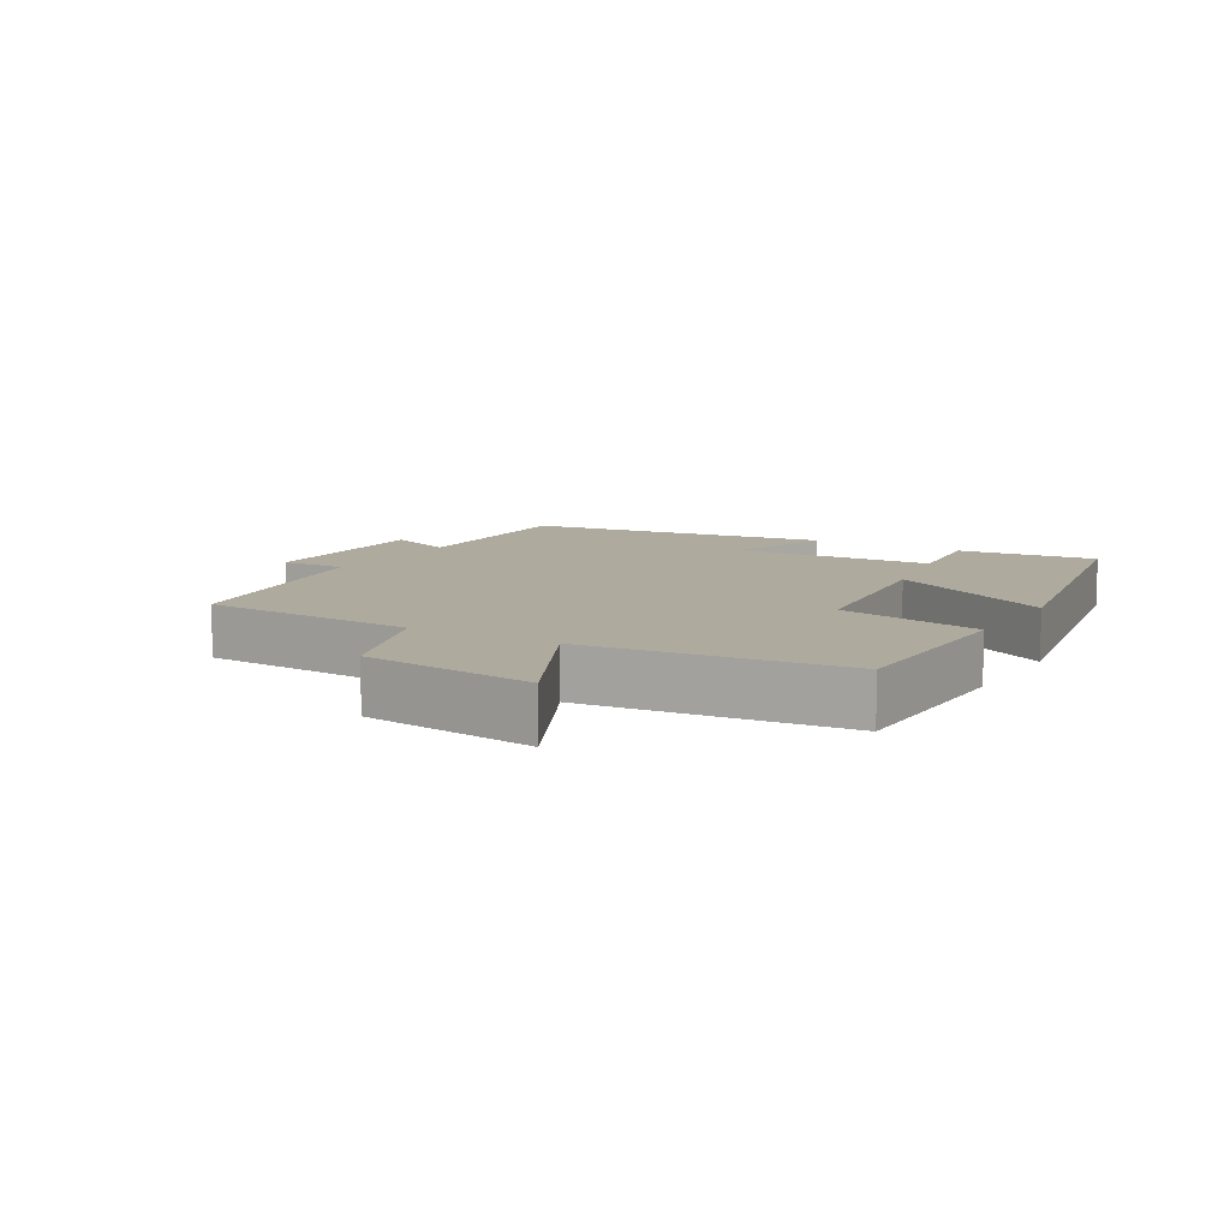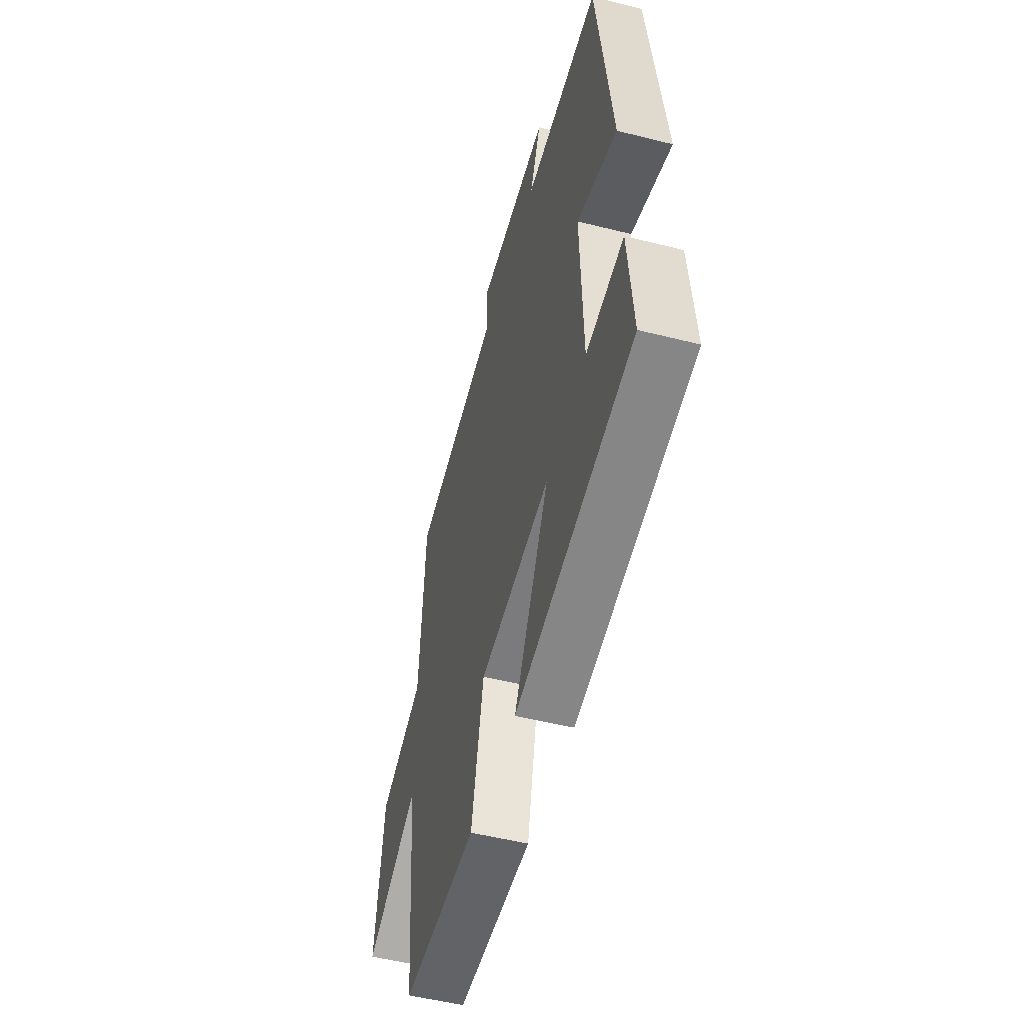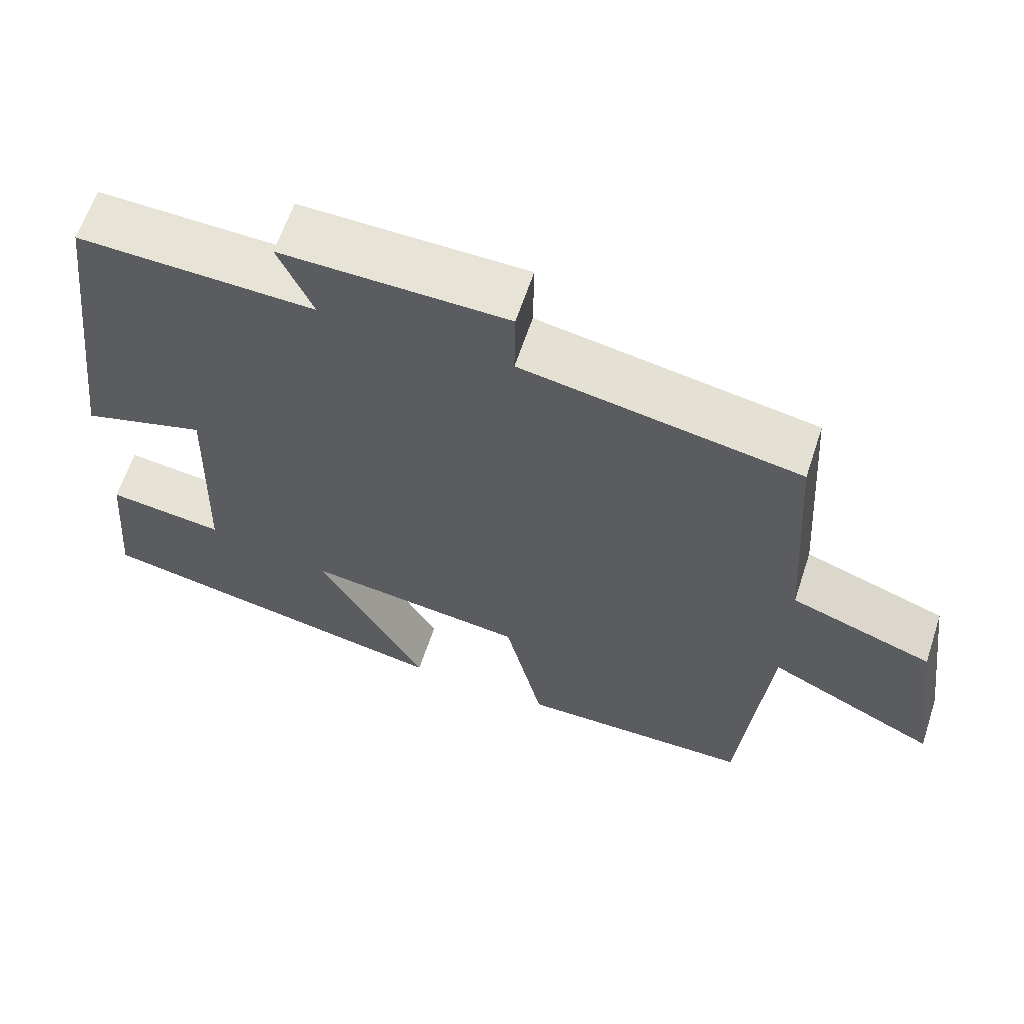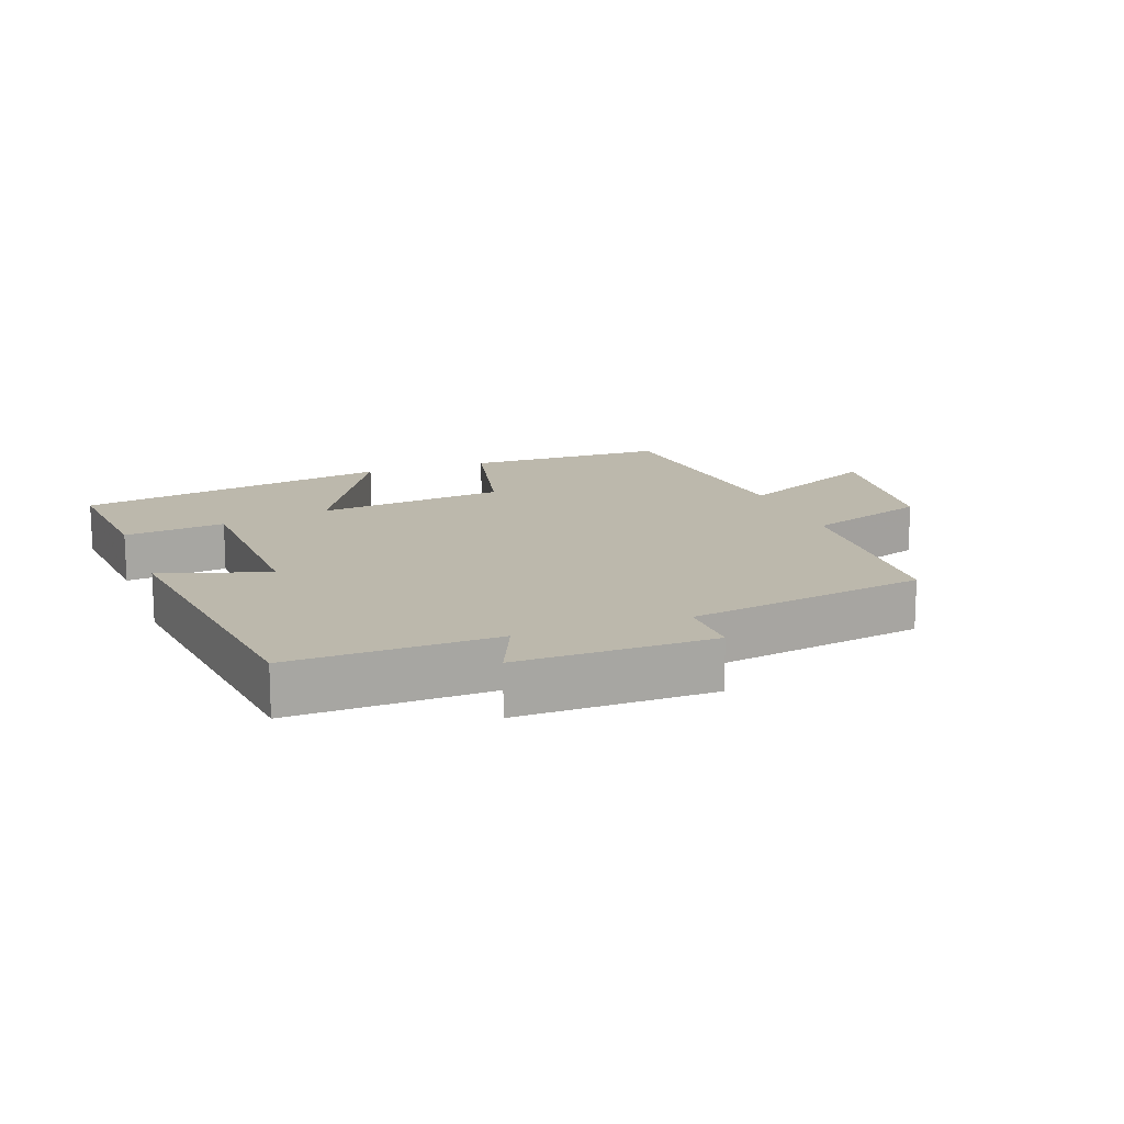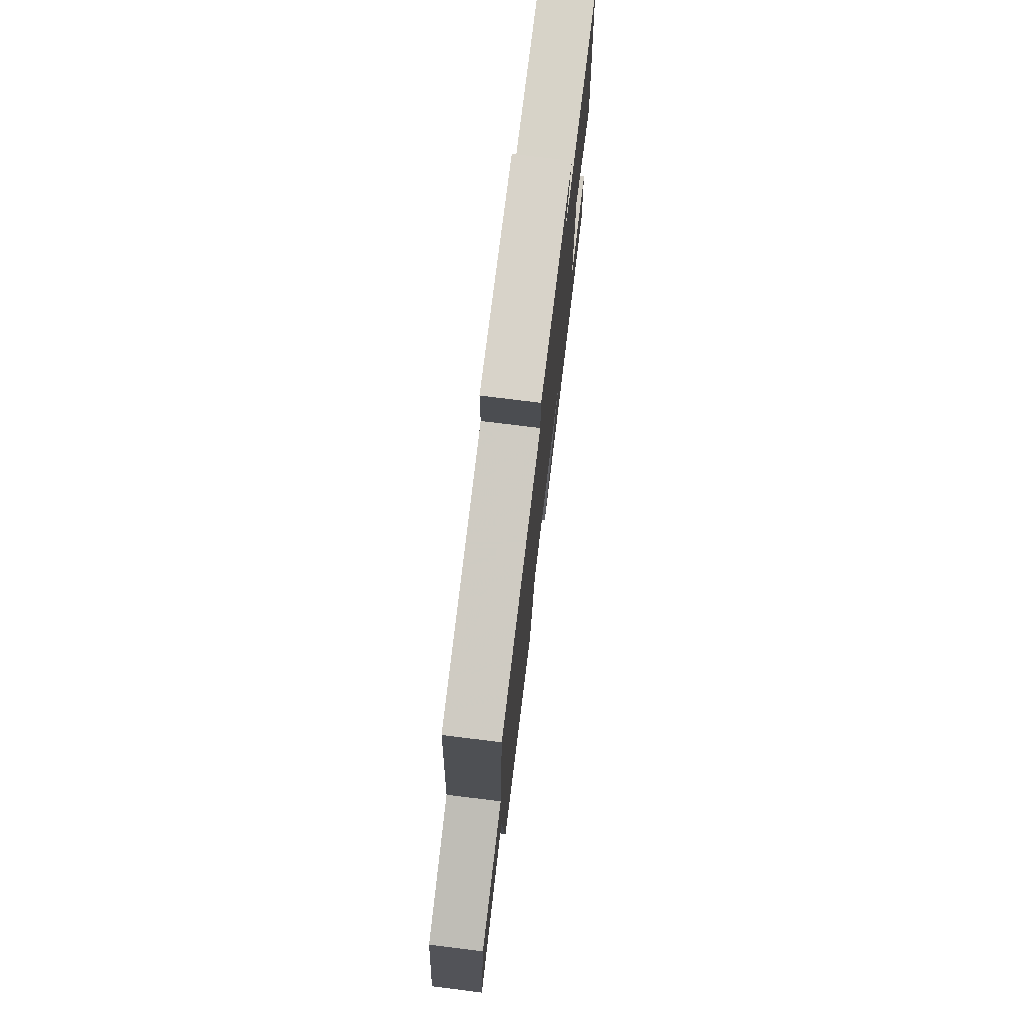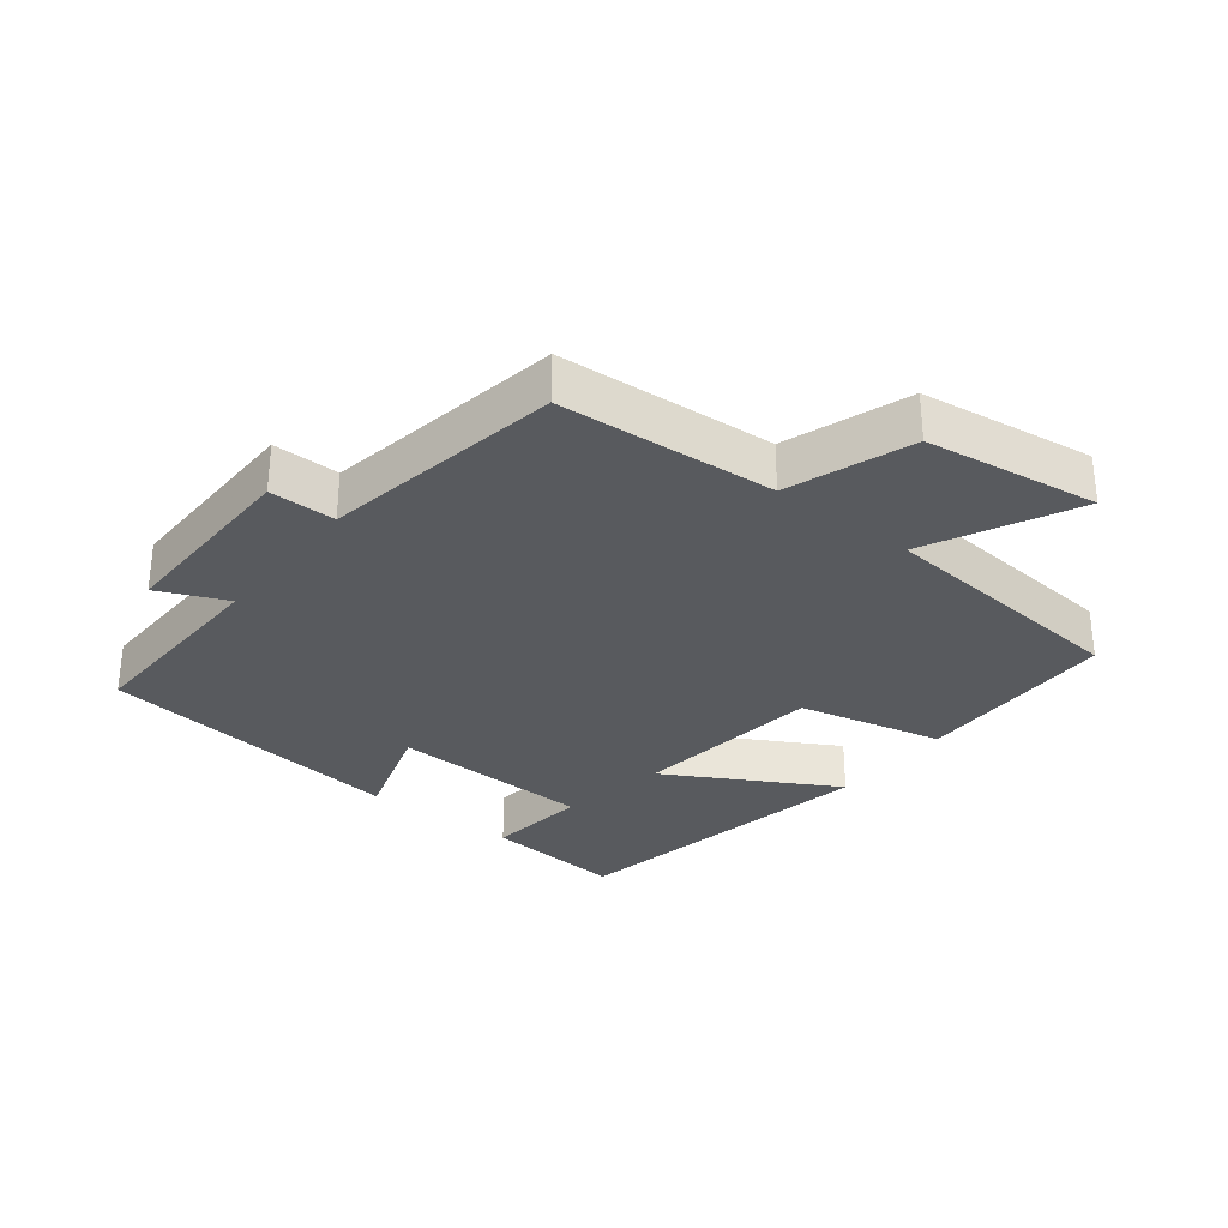
<metadata>
{"format":"obj","ext":"obj","renderer":"f3d","projection":"perspective","resolution":1024,"background":"white","views":[{"elev":9.2,"azim":120.5,"up":"+Y"},{"elev":-51.5,"azim":-105.3,"up":"+Z"},{"elev":62.8,"azim":18.3,"up":"+Z"},{"elev":14.6,"azim":-20.2,"up":"+Y"},{"elev":75.0,"azim":97.1,"up":"+Z"},{"elev":-30.9,"azim":52.1,"up":"+Y"}]}
</metadata>
<code>
v 0.478 0.07 0.437
v 0.5 0.07 0.11
v 0.686 0.07 0.044
v 0.722 0.07 -0.218
v 0.5 0.07 -0.108
v 0.464 0.07 -0.497
v 0.157 0.07 -0.5
v 0.107 0.07 -0.281
v -0.181 0.07 -0.245
v -0.039 0.07 -0.5
v -0.519 0.07 -0.408
v -0.5 0.07 -0.195
v -0.347 0.07 -0.214
v -0.337 0.07 0.092
v -0.5 0.07 0.041
v -0.441 0.07 0.509
v -0.132 0.07 0.5
v -0.177 0.07 0.604
v 0.117 0.07 0.6
v 0.116 0.07 0.5
v 0.478 0 0.437
v 0.5 0 0.11
v 0.686 0 0.044
v 0.722 0 -0.218
v 0.5 0 -0.108
v 0.464 0 -0.497
v 0.157 0 -0.5
v 0.107 0 -0.281
v -0.181 0 -0.245
v -0.039 0 -0.5
v -0.519 0 -0.408
v -0.5 0 -0.195
v -0.347 0 -0.214
v -0.337 0 0.092
v -0.5 0 0.041
v -0.441 0 0.509
v -0.132 0 0.5
v -0.177 0 0.604
v 0.117 0 0.6
v 0.116 0 0.5
f 17 18 19 20
f 17 20 1 2
f 14 15 16 17
f 13 14 17 2
f 11 12 13
f 10 11 13
f 9 10 13
f 13 2 3
f 9 13 3
f 8 9 3
f 5 6 7 8
f 5 8 3
f 3 4 5
f 40 39 38 37
f 22 21 40 37
f 37 36 35 34
f 22 37 34 33
f 33 32 31
f 33 31 30
f 33 30 29
f 23 22 33
f 23 33 29
f 23 29 28
f 28 27 26 25
f 23 28 25
f 25 24 23
f 1 21 22 2
f 2 22 23 3
f 3 23 24 4
f 4 24 25 5
f 5 25 26 6
f 6 26 27 7
f 7 27 28 8
f 8 28 29 9
f 9 29 30 10
f 10 30 31 11
f 11 31 32 12
f 12 32 33 13
f 13 33 34 14
f 14 34 35 15
f 15 35 36 16
f 16 36 37 17
f 17 37 38 18
f 18 38 39 19
f 19 39 40 20
f 20 40 21 1

</code>
